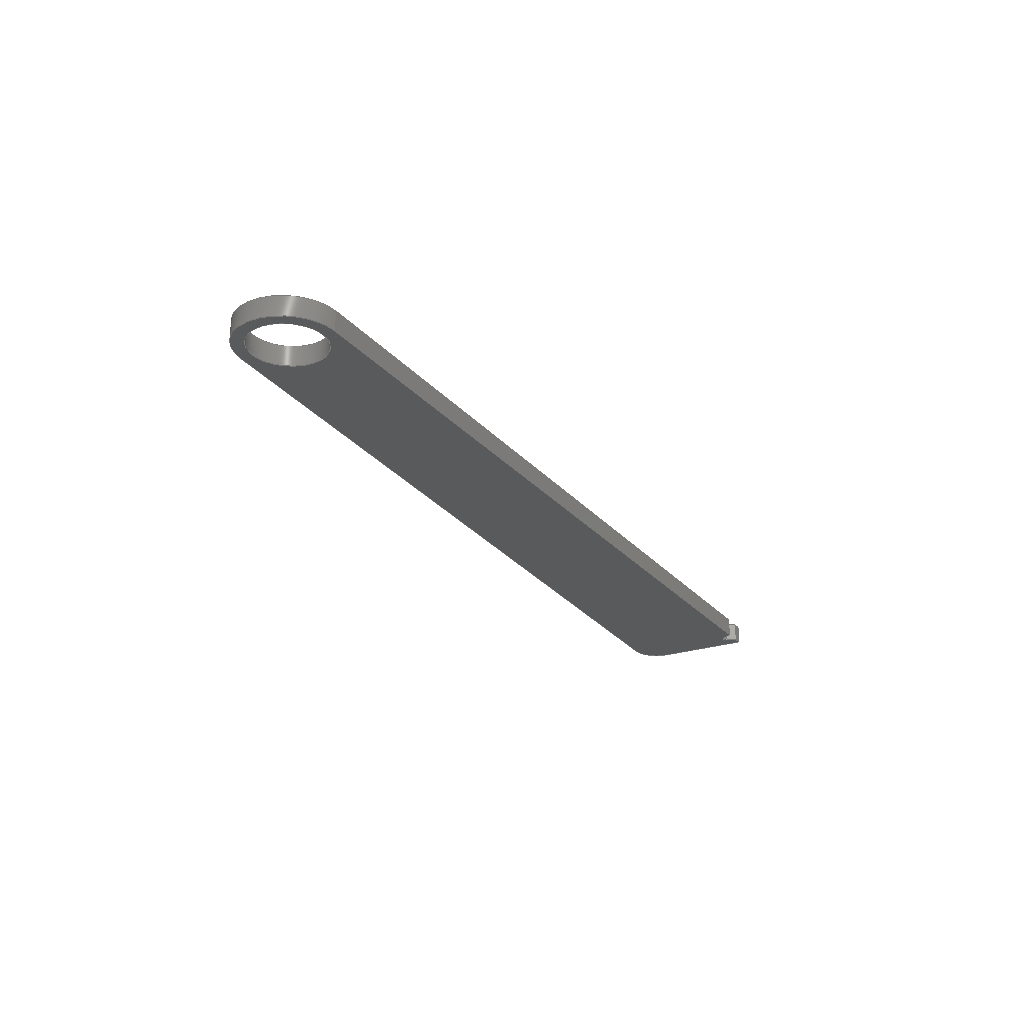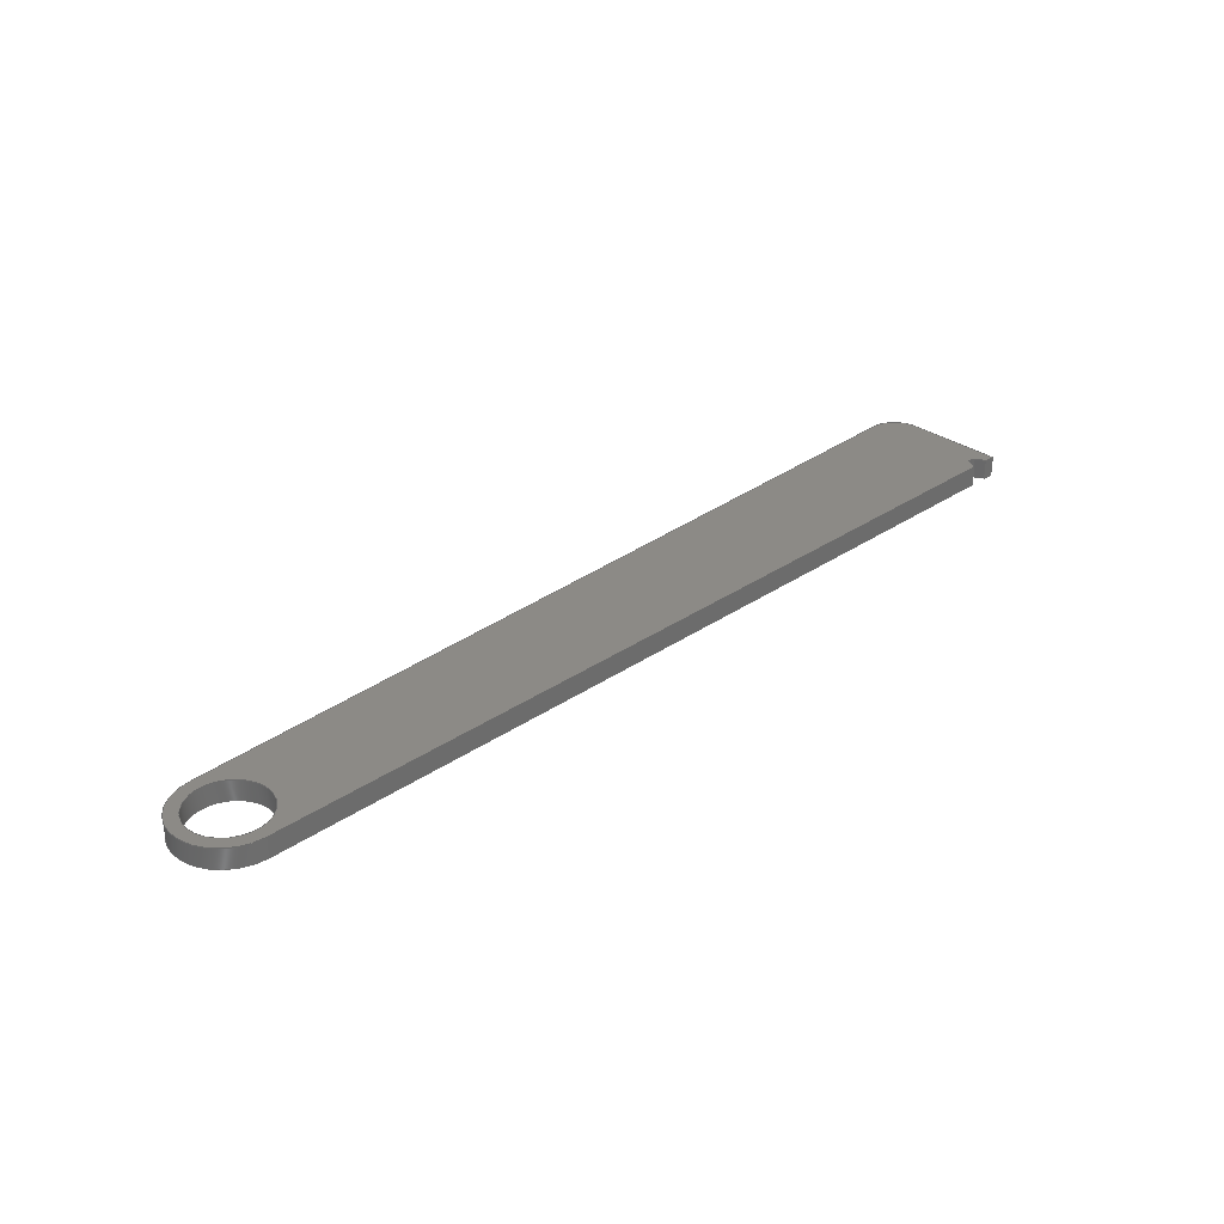
<metadata>
{"format":"step","ext":"step","renderer":"f3d","projection":"perspective","resolution":1024,"background":"white","views":[{"elev":-24.1,"azim":-60.7,"up":"+Y"},{"elev":31.3,"azim":-44.2,"up":"+Y"}]}
</metadata>
<code>
ISO-10303-21;
DATA;
#1=MECHANICAL_DESIGN_GEOMETRIC_PRESENTATION_REPRESENTATION('',(#4),#384);
#2=SHAPE_REPRESENTATION_RELATIONSHIP('SRR','None',#391,#3);
#3=ADVANCED_BREP_SHAPE_REPRESENTATION('',(#5),#383);
#4=STYLED_ITEM('',(#400),#5);
#5=MANIFOLD_SOLID_BREP('Body1',#220);
#6=FACE_BOUND('',#32,.T.);
#7=FACE_BOUND('',#41,.T.);
#8=PLANE('',#237);
#9=PLANE('',#238);
#10=PLANE('',#239);
#11=PLANE('',#243);
#12=PLANE('',#246);
#13=PLANE('',#247);
#14=PLANE('',#250);
#15=PLANE('',#253);
#16=FACE_OUTER_BOUND('',#28,.T.);
#17=FACE_OUTER_BOUND('',#29,.T.);
#18=FACE_OUTER_BOUND('',#30,.T.);
#19=FACE_OUTER_BOUND('',#31,.T.);
#20=FACE_OUTER_BOUND('',#33,.T.);
#21=FACE_OUTER_BOUND('',#34,.T.);
#22=FACE_OUTER_BOUND('',#35,.T.);
#23=FACE_OUTER_BOUND('',#36,.T.);
#24=FACE_OUTER_BOUND('',#37,.T.);
#25=FACE_OUTER_BOUND('',#38,.T.);
#26=FACE_OUTER_BOUND('',#39,.T.);
#27=FACE_OUTER_BOUND('',#40,.T.);
#28=EDGE_LOOP('',(#144,#145,#146,#147));
#29=EDGE_LOOP('',(#148,#149,#150,#151));
#30=EDGE_LOOP('',(#152,#153,#154,#155));
#31=EDGE_LOOP('',(#156,#157,#158,#159,#160,#161,#162,#163,#164));
#32=EDGE_LOOP('',(#165));
#33=EDGE_LOOP('',(#166,#167,#168,#169));
#34=EDGE_LOOP('',(#170,#171,#172,#173));
#35=EDGE_LOOP('',(#174,#175,#176,#177));
#36=EDGE_LOOP('',(#178,#179,#180,#181));
#37=EDGE_LOOP('',(#182,#183,#184,#185));
#38=EDGE_LOOP('',(#186,#187,#188,#189));
#39=EDGE_LOOP('',(#190,#191,#192,#193));
#40=EDGE_LOOP('',(#194,#195,#196,#197,#198,#199,#200,#201,#202));
#41=EDGE_LOOP('',(#203));
#42=LINE('',#324,#64);
#43=LINE('',#327,#65);
#44=LINE('',#330,#66);
#45=LINE('',#332,#67);
#46=LINE('',#333,#68);
#47=LINE('',#336,#69);
#48=LINE('',#338,#70);
#49=LINE('',#339,#71);
#50=LINE('',#342,#72);
#51=LINE('',#346,#73);
#52=LINE('',#350,#74);
#53=LINE('',#351,#75);
#54=LINE('',#356,#76);
#55=LINE('',#357,#77);
#56=LINE('',#361,#78);
#57=LINE('',#364,#79);
#58=LINE('',#366,#80);
#59=LINE('',#367,#81);
#60=LINE('',#369,#82);
#61=LINE('',#373,#83);
#62=LINE('',#376,#84);
#63=LINE('',#377,#85);
#64=VECTOR('',#260,1);
#65=VECTOR('',#263,1);
#66=VECTOR('',#266,1);
#67=VECTOR('',#267,1);
#68=VECTOR('',#268,1);
#69=VECTOR('',#271,1);
#70=VECTOR('',#272,1);
#71=VECTOR('',#273,1);
#72=VECTOR('',#276,1);
#73=VECTOR('',#279,1);
#74=VECTOR('',#282,1);
#75=VECTOR('',#283,1);
#76=VECTOR('',#288,1);
#77=VECTOR('',#289,1);
#78=VECTOR('',#294,0.375);
#79=VECTOR('',#297,1);
#80=VECTOR('',#298,1);
#81=VECTOR('',#299,1);
#82=VECTOR('',#302,1);
#83=VECTOR('',#307,1);
#84=VECTOR('',#310,1);
#85=VECTOR('',#311,1);
#86=CIRCLE('',#235,0.05);
#87=CIRCLE('',#236,0.05);
#88=CIRCLE('',#240,0.5);
#89=CIRCLE('',#241,0.3);
#90=CIRCLE('',#242,0.375);
#91=CIRCLE('',#245,0.375);
#92=CIRCLE('',#249,0.5);
#93=CIRCLE('',#252,0.3);
#94=VERTEX_POINT('',#320);
#95=VERTEX_POINT('',#321);
#96=VERTEX_POINT('',#323);
#97=VERTEX_POINT('',#325);
#98=VERTEX_POINT('',#329);
#99=VERTEX_POINT('',#331);
#100=VERTEX_POINT('',#335);
#101=VERTEX_POINT('',#337);
#102=VERTEX_POINT('',#341);
#103=VERTEX_POINT('',#343);
#104=VERTEX_POINT('',#345);
#105=VERTEX_POINT('',#347);
#106=VERTEX_POINT('',#349);
#107=VERTEX_POINT('',#352);
#108=VERTEX_POINT('',#355);
#109=VERTEX_POINT('',#359);
#110=VERTEX_POINT('',#363);
#111=VERTEX_POINT('',#365);
#112=VERTEX_POINT('',#371);
#113=VERTEX_POINT('',#375);
#114=EDGE_CURVE('',#94,#95,#86,.T.);
#115=EDGE_CURVE('',#94,#96,#42,.T.);
#116=EDGE_CURVE('',#97,#96,#87,.T.);
#117=EDGE_CURVE('',#95,#97,#43,.T.);
#118=EDGE_CURVE('',#98,#94,#44,.T.);
#119=EDGE_CURVE('',#99,#98,#45,.T.);
#120=EDGE_CURVE('',#96,#99,#46,.T.);
#121=EDGE_CURVE('',#95,#100,#47,.T.);
#122=EDGE_CURVE('',#101,#97,#48,.T.);
#123=EDGE_CURVE('',#100,#101,#49,.T.);
#124=EDGE_CURVE('',#99,#102,#50,.T.);
#125=EDGE_CURVE('',#103,#102,#88,.T.);
#126=EDGE_CURVE('',#103,#104,#51,.T.);
#127=EDGE_CURVE('',#105,#104,#89,.T.);
#128=EDGE_CURVE('',#105,#106,#52,.T.);
#129=EDGE_CURVE('',#106,#101,#53,.T.);
#130=EDGE_CURVE('',#107,#107,#90,.T.);
#131=EDGE_CURVE('',#108,#98,#54,.T.);
#132=EDGE_CURVE('',#102,#108,#55,.T.);
#133=EDGE_CURVE('',#109,#109,#91,.T.);
#134=EDGE_CURVE('',#109,#107,#56,.T.);
#135=EDGE_CURVE('',#105,#110,#57,.T.);
#136=EDGE_CURVE('',#111,#110,#58,.T.);
#137=EDGE_CURVE('',#106,#111,#59,.T.);
#138=EDGE_CURVE('',#100,#111,#60,.T.);
#139=EDGE_CURVE('',#112,#108,#92,.T.);
#140=EDGE_CURVE('',#103,#112,#61,.T.);
#141=EDGE_CURVE('',#113,#112,#62,.T.);
#142=EDGE_CURVE('',#104,#113,#63,.T.);
#143=EDGE_CURVE('',#110,#113,#93,.T.);
#144=ORIENTED_EDGE('',*,*,#114,.F.);
#145=ORIENTED_EDGE('',*,*,#115,.T.);
#146=ORIENTED_EDGE('',*,*,#116,.F.);
#147=ORIENTED_EDGE('',*,*,#117,.F.);
#148=ORIENTED_EDGE('',*,*,#118,.F.);
#149=ORIENTED_EDGE('',*,*,#119,.F.);
#150=ORIENTED_EDGE('',*,*,#120,.F.);
#151=ORIENTED_EDGE('',*,*,#115,.F.);
#152=ORIENTED_EDGE('',*,*,#121,.F.);
#153=ORIENTED_EDGE('',*,*,#117,.T.);
#154=ORIENTED_EDGE('',*,*,#122,.F.);
#155=ORIENTED_EDGE('',*,*,#123,.F.);
#156=ORIENTED_EDGE('',*,*,#122,.T.);
#157=ORIENTED_EDGE('',*,*,#116,.T.);
#158=ORIENTED_EDGE('',*,*,#120,.T.);
#159=ORIENTED_EDGE('',*,*,#124,.T.);
#160=ORIENTED_EDGE('',*,*,#125,.F.);
#161=ORIENTED_EDGE('',*,*,#126,.T.);
#162=ORIENTED_EDGE('',*,*,#127,.F.);
#163=ORIENTED_EDGE('',*,*,#128,.T.);
#164=ORIENTED_EDGE('',*,*,#129,.T.);
#165=ORIENTED_EDGE('',*,*,#130,.F.);
#166=ORIENTED_EDGE('',*,*,#119,.T.);
#167=ORIENTED_EDGE('',*,*,#131,.F.);
#168=ORIENTED_EDGE('',*,*,#132,.F.);
#169=ORIENTED_EDGE('',*,*,#124,.F.);
#170=ORIENTED_EDGE('',*,*,#133,.F.);
#171=ORIENTED_EDGE('',*,*,#134,.T.);
#172=ORIENTED_EDGE('',*,*,#130,.T.);
#173=ORIENTED_EDGE('',*,*,#134,.F.);
#174=ORIENTED_EDGE('',*,*,#128,.F.);
#175=ORIENTED_EDGE('',*,*,#135,.T.);
#176=ORIENTED_EDGE('',*,*,#136,.F.);
#177=ORIENTED_EDGE('',*,*,#137,.F.);
#178=ORIENTED_EDGE('',*,*,#123,.T.);
#179=ORIENTED_EDGE('',*,*,#129,.F.);
#180=ORIENTED_EDGE('',*,*,#137,.T.);
#181=ORIENTED_EDGE('',*,*,#138,.F.);
#182=ORIENTED_EDGE('',*,*,#125,.T.);
#183=ORIENTED_EDGE('',*,*,#132,.T.);
#184=ORIENTED_EDGE('',*,*,#139,.F.);
#185=ORIENTED_EDGE('',*,*,#140,.F.);
#186=ORIENTED_EDGE('',*,*,#126,.F.);
#187=ORIENTED_EDGE('',*,*,#140,.T.);
#188=ORIENTED_EDGE('',*,*,#141,.F.);
#189=ORIENTED_EDGE('',*,*,#142,.F.);
#190=ORIENTED_EDGE('',*,*,#127,.T.);
#191=ORIENTED_EDGE('',*,*,#142,.T.);
#192=ORIENTED_EDGE('',*,*,#143,.F.);
#193=ORIENTED_EDGE('',*,*,#135,.F.);
#194=ORIENTED_EDGE('',*,*,#121,.T.);
#195=ORIENTED_EDGE('',*,*,#138,.T.);
#196=ORIENTED_EDGE('',*,*,#136,.T.);
#197=ORIENTED_EDGE('',*,*,#143,.T.);
#198=ORIENTED_EDGE('',*,*,#141,.T.);
#199=ORIENTED_EDGE('',*,*,#139,.T.);
#200=ORIENTED_EDGE('',*,*,#131,.T.);
#201=ORIENTED_EDGE('',*,*,#118,.T.);
#202=ORIENTED_EDGE('',*,*,#114,.T.);
#203=ORIENTED_EDGE('',*,*,#133,.T.);
#204=CYLINDRICAL_SURFACE('',#234,0.05);
#205=CYLINDRICAL_SURFACE('',#244,0.375);
#206=CYLINDRICAL_SURFACE('',#248,0.5);
#207=CYLINDRICAL_SURFACE('',#251,0.3);
#208=ADVANCED_FACE('',(#16),#204,.F.);
#209=ADVANCED_FACE('',(#17),#8,.F.);
#210=ADVANCED_FACE('',(#18),#9,.F.);
#211=ADVANCED_FACE('',(#19,#6),#10,.F.);
#212=ADVANCED_FACE('',(#20),#11,.T.);
#213=ADVANCED_FACE('',(#21),#205,.F.);
#214=ADVANCED_FACE('',(#22),#12,.T.);
#215=ADVANCED_FACE('',(#23),#13,.T.);
#216=ADVANCED_FACE('',(#24),#206,.T.);
#217=ADVANCED_FACE('',(#25),#14,.T.);
#218=ADVANCED_FACE('',(#26),#207,.T.);
#219=ADVANCED_FACE('',(#27,#7),#15,.T.);
#220=CLOSED_SHELL('',(#208,#209,#210,#211,#212,#213,#214,#215,#216,#217,
#218,#219));
#221=DERIVED_UNIT_ELEMENT(#223,1);
#222=DERIVED_UNIT_ELEMENT(#386,3);
#223=(
MASS_UNIT()
NAMED_UNIT(*)
SI_UNIT(.KILO.,.GRAM.)
);
#224=DERIVED_UNIT((#221,#222));
#225=MEASURE_REPRESENTATION_ITEM('density measure',
POSITIVE_RATIO_MEASURE(7850),#224);
#226=PROPERTY_DEFINITION_REPRESENTATION(#231,#228);
#227=PROPERTY_DEFINITION_REPRESENTATION(#232,#229);
#228=REPRESENTATION('material name',(#230),#383);
#229=REPRESENTATION('density',(#225),#383);
#230=DESCRIPTIVE_REPRESENTATION_ITEM('Steel','Steel');
#231=PROPERTY_DEFINITION('material property','material name',#393);
#232=PROPERTY_DEFINITION('material property','density of part',#393);
#233=AXIS2_PLACEMENT_3D('placement',#318,#254,#255);
#234=AXIS2_PLACEMENT_3D('',#319,#256,#257);
#235=AXIS2_PLACEMENT_3D('',#322,#258,#259);
#236=AXIS2_PLACEMENT_3D('',#326,#261,#262);
#237=AXIS2_PLACEMENT_3D('',#328,#264,#265);
#238=AXIS2_PLACEMENT_3D('',#334,#269,#270);
#239=AXIS2_PLACEMENT_3D('',#340,#274,#275);
#240=AXIS2_PLACEMENT_3D('',#344,#277,#278);
#241=AXIS2_PLACEMENT_3D('',#348,#280,#281);
#242=AXIS2_PLACEMENT_3D('',#353,#284,#285);
#243=AXIS2_PLACEMENT_3D('',#354,#286,#287);
#244=AXIS2_PLACEMENT_3D('',#358,#290,#291);
#245=AXIS2_PLACEMENT_3D('',#360,#292,#293);
#246=AXIS2_PLACEMENT_3D('',#362,#295,#296);
#247=AXIS2_PLACEMENT_3D('',#368,#300,#301);
#248=AXIS2_PLACEMENT_3D('',#370,#303,#304);
#249=AXIS2_PLACEMENT_3D('',#372,#305,#306);
#250=AXIS2_PLACEMENT_3D('',#374,#308,#309);
#251=AXIS2_PLACEMENT_3D('',#378,#312,#313);
#252=AXIS2_PLACEMENT_3D('',#379,#314,#315);
#253=AXIS2_PLACEMENT_3D('',#380,#316,#317);
#254=DIRECTION('axis',(0,0,1));
#255=DIRECTION('refdir',(1,0,0));
#256=DIRECTION('center_axis',(0,-1,0));
#257=DIRECTION('ref_axis',(0.866,0,-0.5));
#258=DIRECTION('center_axis',(0,-1,0));
#259=DIRECTION('ref_axis',(0.866,0,-0.5));
#260=DIRECTION('',(0,-1,0));
#261=DIRECTION('center_axis',(0,1,0));
#262=DIRECTION('ref_axis',(0.866,0,-0.5));
#263=DIRECTION('',(0,-1,0));
#264=DIRECTION('center_axis',(-0.866,0,-0.5));
#265=DIRECTION('ref_axis',(0.5,0,-0.866));
#266=DIRECTION('',(0.5,0,-0.866));
#267=DIRECTION('',(0,1,0));
#268=DIRECTION('',(-0.5,0,0.866));
#269=DIRECTION('center_axis',(0.866,0,-0.5));
#270=DIRECTION('ref_axis',(0.5,0,0.866));
#271=DIRECTION('',(0.5,0,0.866));
#272=DIRECTION('',(-0.5,0,-0.866));
#273=DIRECTION('',(0,-1,0));
#274=DIRECTION('center_axis',(0,1,0));
#275=DIRECTION('ref_axis',(1,0,0));
#276=DIRECTION('',(-1,0,-8.278e-10));
#277=DIRECTION('center_axis',(0,1,0));
#278=DIRECTION('ref_axis',(0,0,-1));
#279=DIRECTION('',(0.9994,0,-0.03331));
#280=DIRECTION('center_axis',(0,1,0));
#281=DIRECTION('ref_axis',(1,0,-5.921e-15));
#282=DIRECTION('',(0,0,1));
#283=DIRECTION('',(-1,0,-8.278e-10));
#284=DIRECTION('center_axis',(0,-1,0));
#285=DIRECTION('ref_axis',(1,0,0));
#286=DIRECTION('center_axis',(-8.278e-10,0,1));
#287=DIRECTION('ref_axis',(1,0,8.278e-10));
#288=DIRECTION('',(1,0,8.278e-10));
#289=DIRECTION('',(0,1,0));
#290=DIRECTION('center_axis',(0,1,0));
#291=DIRECTION('ref_axis',(1,0,0));
#292=DIRECTION('center_axis',(0,-1,0));
#293=DIRECTION('ref_axis',(1,0,0));
#294=DIRECTION('',(0,-1,0));
#295=DIRECTION('center_axis',(1,0,0));
#296=DIRECTION('ref_axis',(0,0,-1));
#297=DIRECTION('',(0,1,0));
#298=DIRECTION('',(0,0,-1));
#299=DIRECTION('',(0,1,0));
#300=DIRECTION('center_axis',(-8.278e-10,0,1));
#301=DIRECTION('ref_axis',(1,0,8.278e-10));
#302=DIRECTION('',(1,0,8.278e-10));
#303=DIRECTION('center_axis',(0,1,0));
#304=DIRECTION('ref_axis',(0,0,-1));
#305=DIRECTION('center_axis',(0,1,0));
#306=DIRECTION('ref_axis',(0,0,-1));
#307=DIRECTION('',(0,1,0));
#308=DIRECTION('center_axis',(-0.03331,0,-0.9994));
#309=DIRECTION('ref_axis',(-0.9994,0,0.03331));
#310=DIRECTION('',(-0.9994,0,0.03331));
#311=DIRECTION('',(0,1,0));
#312=DIRECTION('center_axis',(0,1,0));
#313=DIRECTION('ref_axis',(1,0,-5.921e-15));
#314=DIRECTION('center_axis',(0,1,0));
#315=DIRECTION('ref_axis',(1,0,-5.921e-15));
#316=DIRECTION('center_axis',(0,1,0));
#317=DIRECTION('ref_axis',(1,0,0));
#318=CARTESIAN_POINT('',(0,0,0));
#319=CARTESIAN_POINT('Origin',(8.796,0.2,0.42));
#320=CARTESIAN_POINT('',(8.753,0.2,0.395));
#321=CARTESIAN_POINT('',(8.839,0.2,0.395));
#322=CARTESIAN_POINT('Origin',(8.796,0.2,0.42));
#323=CARTESIAN_POINT('',(8.753,0,0.395));
#324=CARTESIAN_POINT('',(8.753,0.2,0.395));
#325=CARTESIAN_POINT('',(8.839,0,0.395));
#326=CARTESIAN_POINT('Origin',(8.796,0,0.42));
#327=CARTESIAN_POINT('',(8.839,0.2,0.395));
#328=CARTESIAN_POINT('Origin',(8.692,0.2,0.5));
#329=CARTESIAN_POINT('',(8.692,0.2,0.5));
#330=CARTESIAN_POINT('',(8.277,0.2,1.22));
#331=CARTESIAN_POINT('',(8.692,0,0.5));
#332=CARTESIAN_POINT('',(8.692,0.1,0.5));
#333=CARTESIAN_POINT('',(8.277,0,1.22));
#334=CARTESIAN_POINT('Origin',(8.839,0.2,0.395));
#335=CARTESIAN_POINT('',(8.9,0.2,0.5));
#336=CARTESIAN_POINT('',(8.149,0.2,-0.8011));
#337=CARTESIAN_POINT('',(8.9,0,0.5));
#338=CARTESIAN_POINT('',(8.149,0,-0.8011));
#339=CARTESIAN_POINT('',(8.9,0.1,0.5));
#340=CARTESIAN_POINT('Origin',(4.25,0,-0.1449));
#341=CARTESIAN_POINT('',(-6.123e-17,0,0.5));
#342=CARTESIAN_POINT('',(9,0,0.5));
#343=CARTESIAN_POINT('',(0,0,-0.5));
#344=CARTESIAN_POINT('Origin',(0,0,0));
#345=CARTESIAN_POINT('',(8.69,0,-0.7897));
#346=CARTESIAN_POINT('',(0,0,-0.5));
#347=CARTESIAN_POINT('',(9,0,-0.4898));
#348=CARTESIAN_POINT('Origin',(8.7,0,-0.4898));
#349=CARTESIAN_POINT('',(9,0,0.5));
#350=CARTESIAN_POINT('',(9,0,-0.4898));
#351=CARTESIAN_POINT('',(9,0,0.5));
#352=CARTESIAN_POINT('',(-0.375,0,4.592e-17));
#353=CARTESIAN_POINT('Origin',(0,0,0));
#354=CARTESIAN_POINT('Origin',(0,0,0.5));
#355=CARTESIAN_POINT('',(-5.551e-17,0.2,0.5));
#356=CARTESIAN_POINT('',(9,0.2,0.5));
#357=CARTESIAN_POINT('',(-6.123e-17,0,0.5));
#358=CARTESIAN_POINT('Origin',(0,0,0));
#359=CARTESIAN_POINT('',(-0.375,0.2,4.592e-17));
#360=CARTESIAN_POINT('Origin',(0,0.2,0));
#361=CARTESIAN_POINT('',(-0.375,0,4.592e-17));
#362=CARTESIAN_POINT('Origin',(9,0,0.5));
#363=CARTESIAN_POINT('',(9,0.2,-0.4898));
#364=CARTESIAN_POINT('',(9,0,-0.4898));
#365=CARTESIAN_POINT('',(9,0.2,0.5));
#366=CARTESIAN_POINT('',(9,0.2,-0.4898));
#367=CARTESIAN_POINT('',(9,0,0.5));
#368=CARTESIAN_POINT('Origin',(0,0,0.5));
#369=CARTESIAN_POINT('',(9,0.2,0.5));
#370=CARTESIAN_POINT('Origin',(0,0,0));
#371=CARTESIAN_POINT('',(0,0.2,-0.5));
#372=CARTESIAN_POINT('Origin',(0,0.2,0));
#373=CARTESIAN_POINT('',(0,0,-0.5));
#374=CARTESIAN_POINT('Origin',(8.69,0,-0.7897));
#375=CARTESIAN_POINT('',(8.69,0.2,-0.7897));
#376=CARTESIAN_POINT('',(0,0.2,-0.5));
#377=CARTESIAN_POINT('',(8.69,0,-0.7897));
#378=CARTESIAN_POINT('Origin',(8.7,0,-0.4898));
#379=CARTESIAN_POINT('Origin',(8.7,0.2,-0.4898));
#380=CARTESIAN_POINT('Origin',(4.25,0.2,-0.1449));
#381=UNCERTAINTY_MEASURE_WITH_UNIT(LENGTH_MEASURE(0.001),#385,
'DISTANCE_ACCURACY_VALUE',
'Maximum model space distance between geometric entities at asserted c
onnectivities');
#382=UNCERTAINTY_MEASURE_WITH_UNIT(LENGTH_MEASURE(0.001),#385,
'DISTANCE_ACCURACY_VALUE',
'Maximum model space distance between geometric entities at asserted c
onnectivities');
#383=(
GEOMETRIC_REPRESENTATION_CONTEXT(3)
GLOBAL_UNCERTAINTY_ASSIGNED_CONTEXT((#381))
GLOBAL_UNIT_ASSIGNED_CONTEXT((#385,#387,#388))
REPRESENTATION_CONTEXT('','3D')
);
#384=(
GEOMETRIC_REPRESENTATION_CONTEXT(3)
GLOBAL_UNCERTAINTY_ASSIGNED_CONTEXT((#382))
GLOBAL_UNIT_ASSIGNED_CONTEXT((#385,#387,#388))
REPRESENTATION_CONTEXT('','3D')
);
#385=(
LENGTH_UNIT()
NAMED_UNIT(*)
SI_UNIT(.CENTI.,.METRE.)
);
#386=(
LENGTH_UNIT()
NAMED_UNIT(*)
SI_UNIT($,.METRE.)
);
#387=(
NAMED_UNIT(*)
PLANE_ANGLE_UNIT()
SI_UNIT($,.RADIAN.)
);
#388=(
NAMED_UNIT(*)
SI_UNIT($,.STERADIAN.)
SOLID_ANGLE_UNIT()
);
#389=SHAPE_DEFINITION_REPRESENTATION(#390,#391);
#390=PRODUCT_DEFINITION_SHAPE('',$,#393);
#391=SHAPE_REPRESENTATION('',(#233),#383);
#392=PRODUCT_DEFINITION_CONTEXT('part definition',#397,'design');
#393=PRODUCT_DEFINITION('Saw','Saw',#394,#392);
#394=PRODUCT_DEFINITION_FORMATION('',$,#399);
#395=PRODUCT_RELATED_PRODUCT_CATEGORY('Saw','Saw',(#399));
#396=APPLICATION_PROTOCOL_DEFINITION('international standard',
'automotive_design',2009,#397);
#397=APPLICATION_CONTEXT(
'Core Data for Automotive Mechanical Design Process');
#398=PRODUCT_CONTEXT('part definition',#397,'mechanical');
#399=PRODUCT('Saw','Saw',$,(#398));
#400=PRESENTATION_STYLE_ASSIGNMENT((#401));
#401=SURFACE_STYLE_USAGE(.BOTH.,#402);
#402=SURFACE_SIDE_STYLE('',(#403));
#403=SURFACE_STYLE_FILL_AREA(#404);
#404=FILL_AREA_STYLE('Stainless Steel - Polished',(#405));
#405=FILL_AREA_STYLE_COLOUR('Stainless Steel - Polished',#406);
#406=COLOUR_RGB('Stainless Steel - Polished',0.7961,0.7961,
0.7961);
ENDSEC;
END-ISO-10303-21;

</code>
